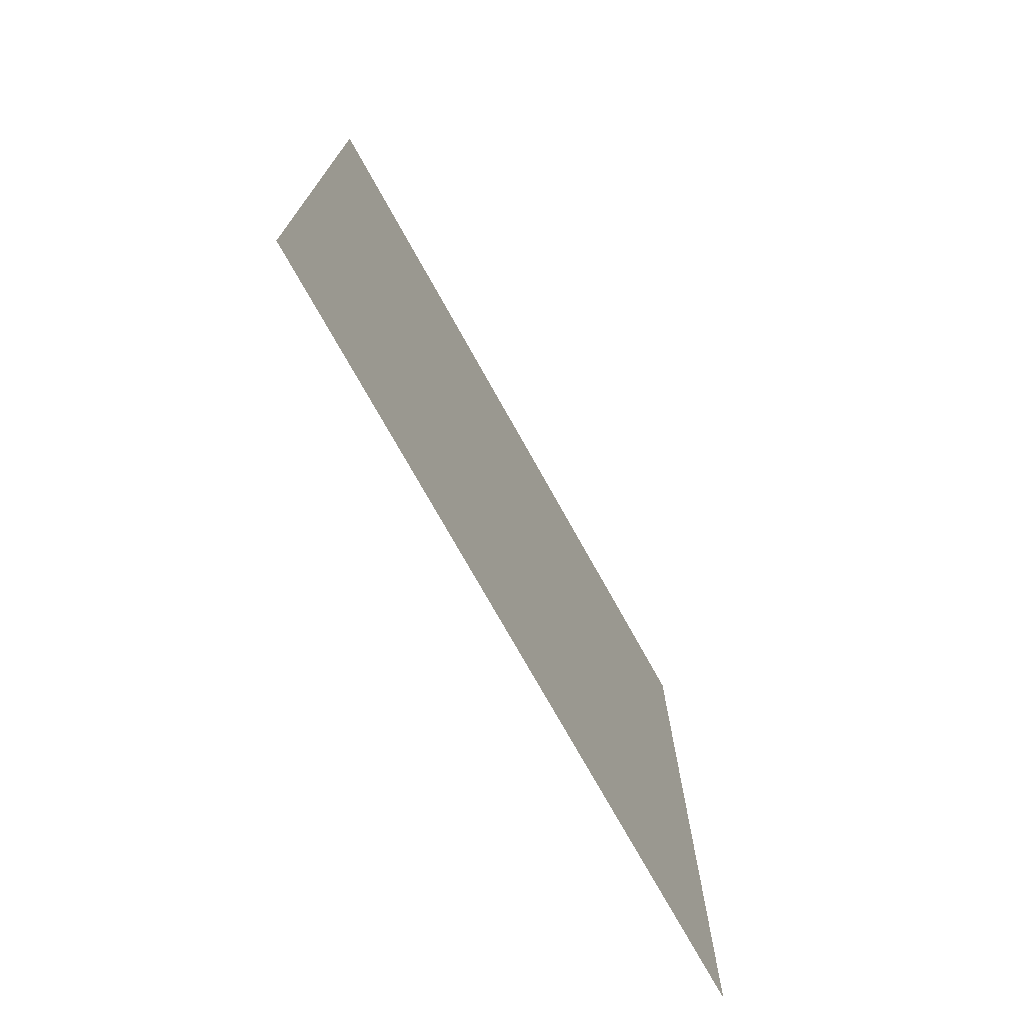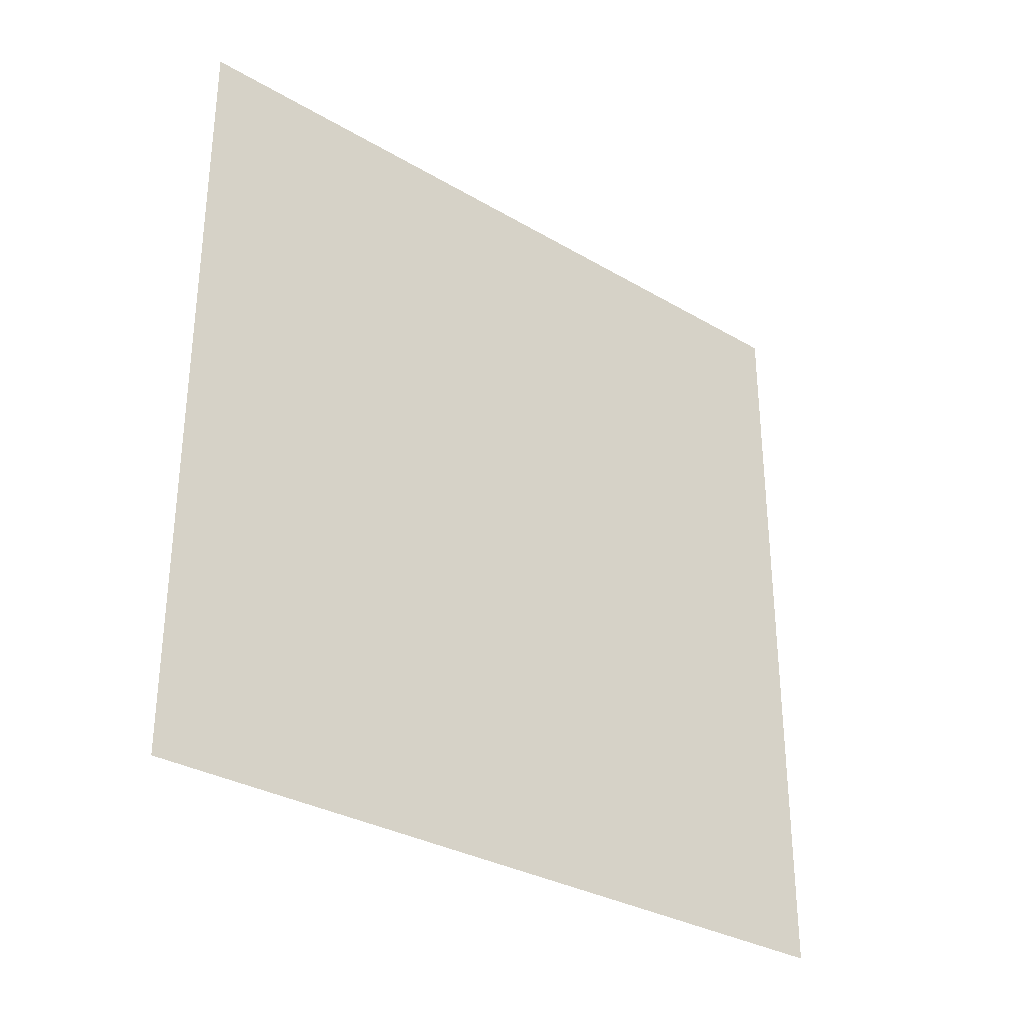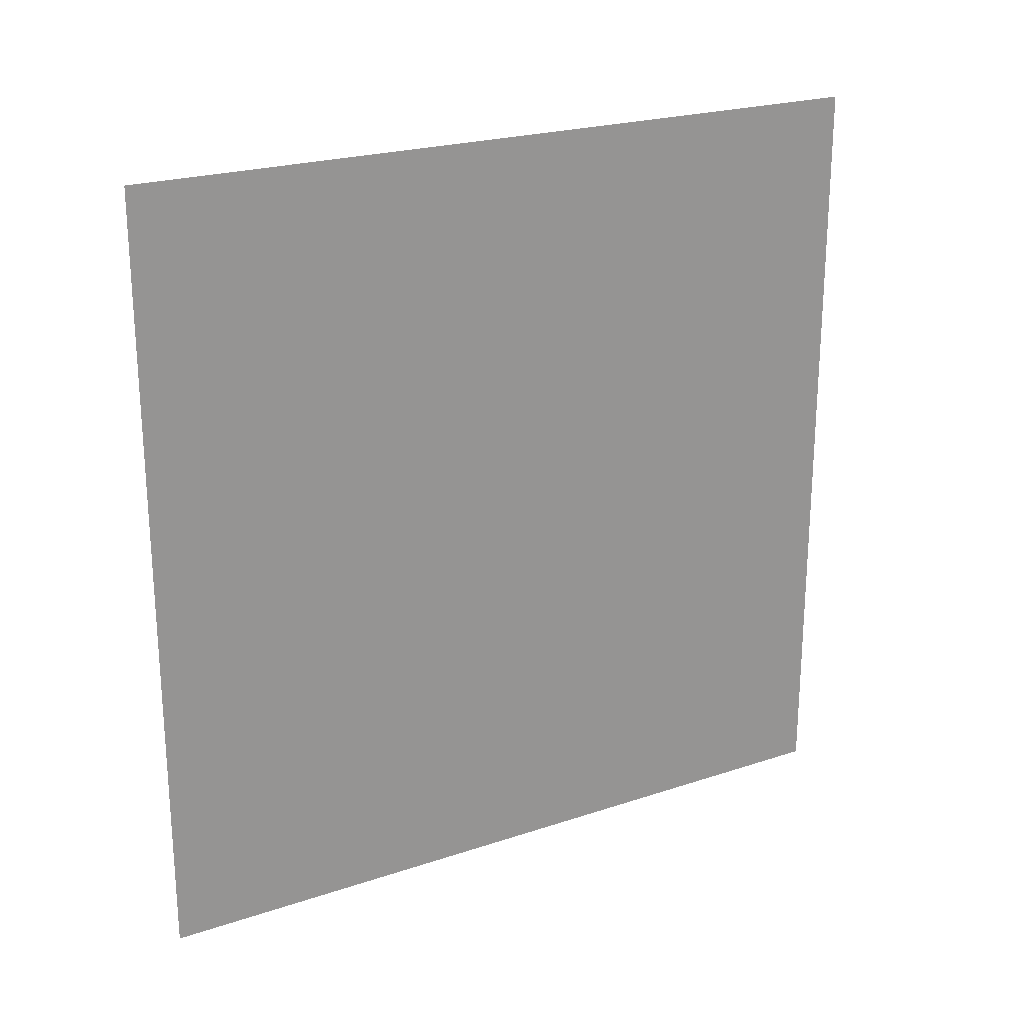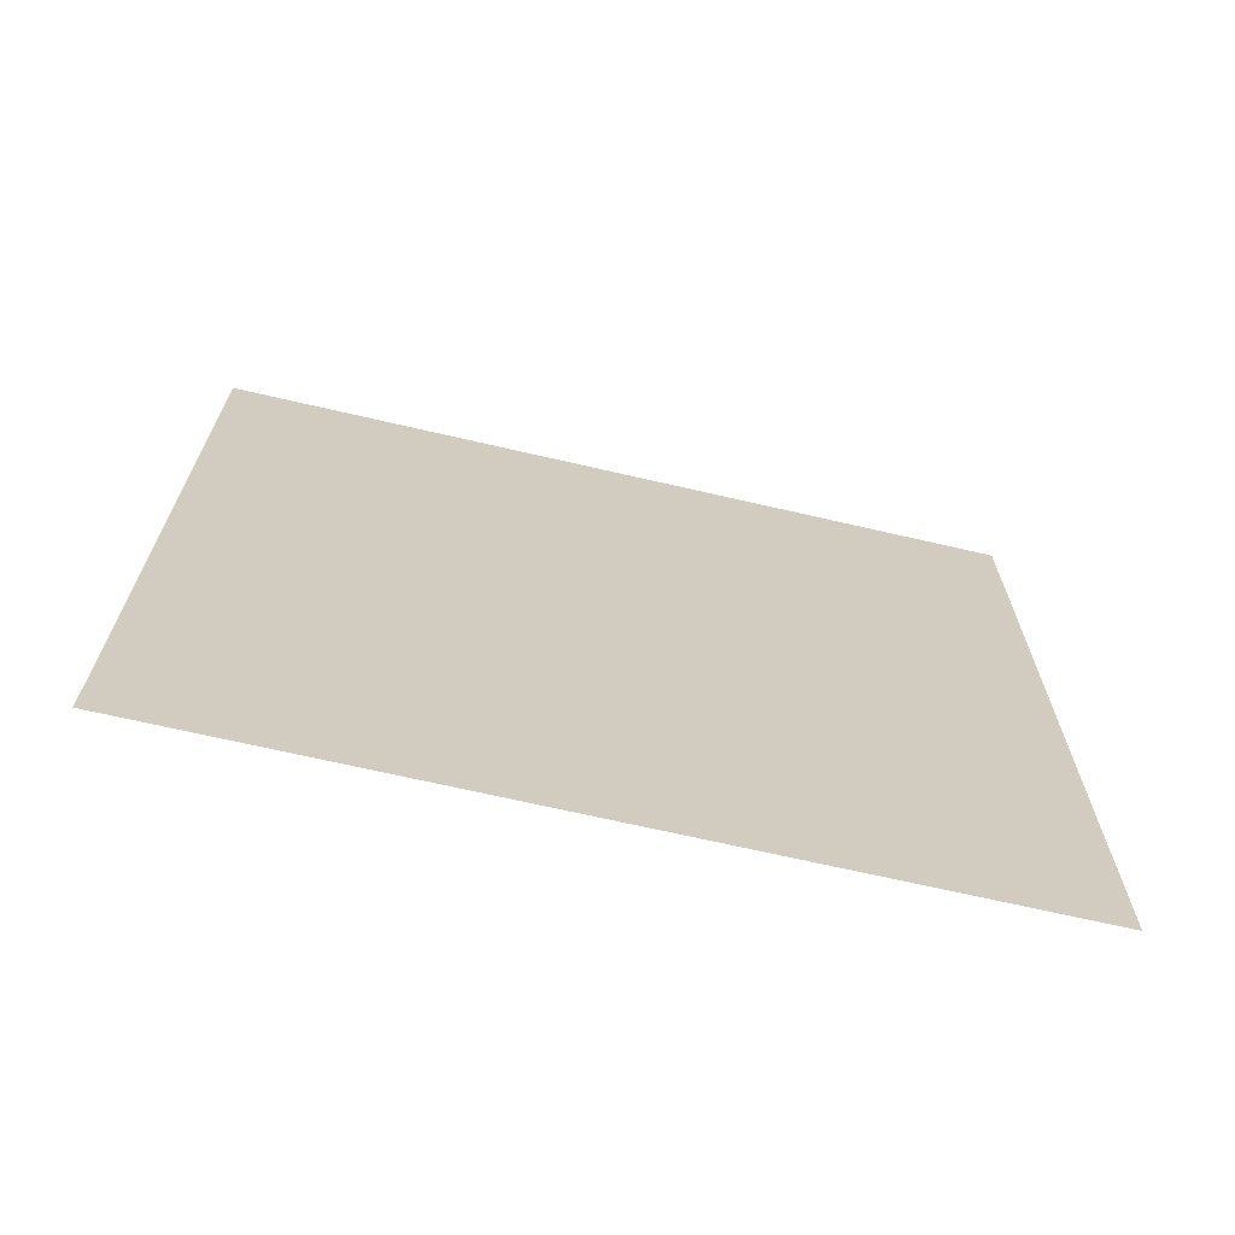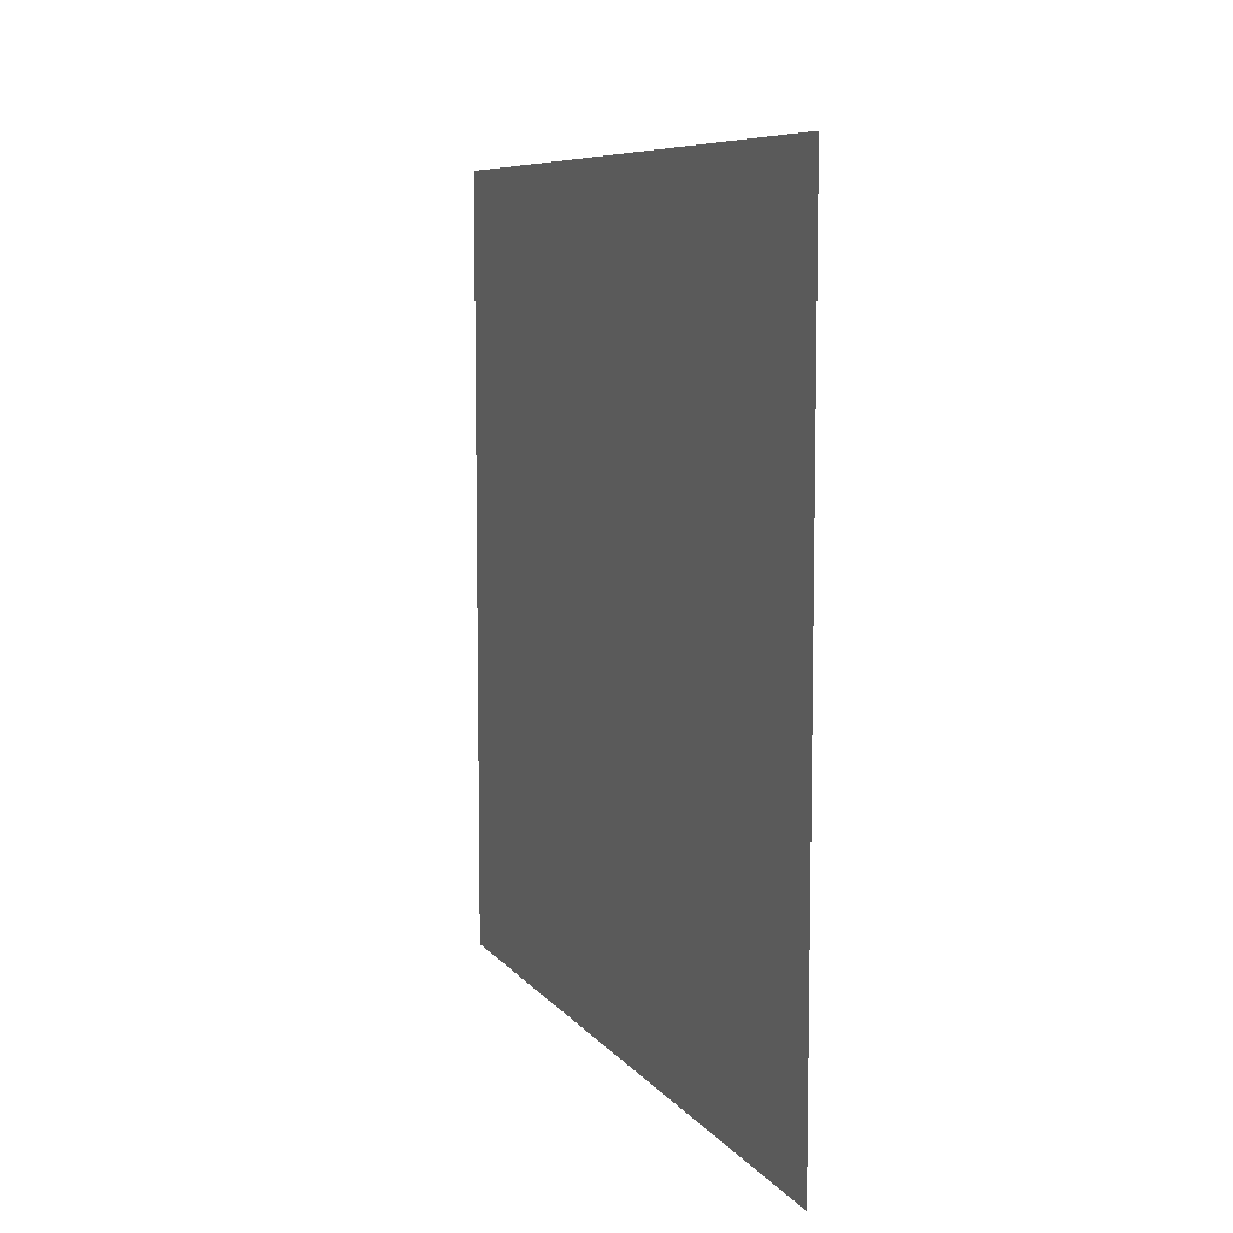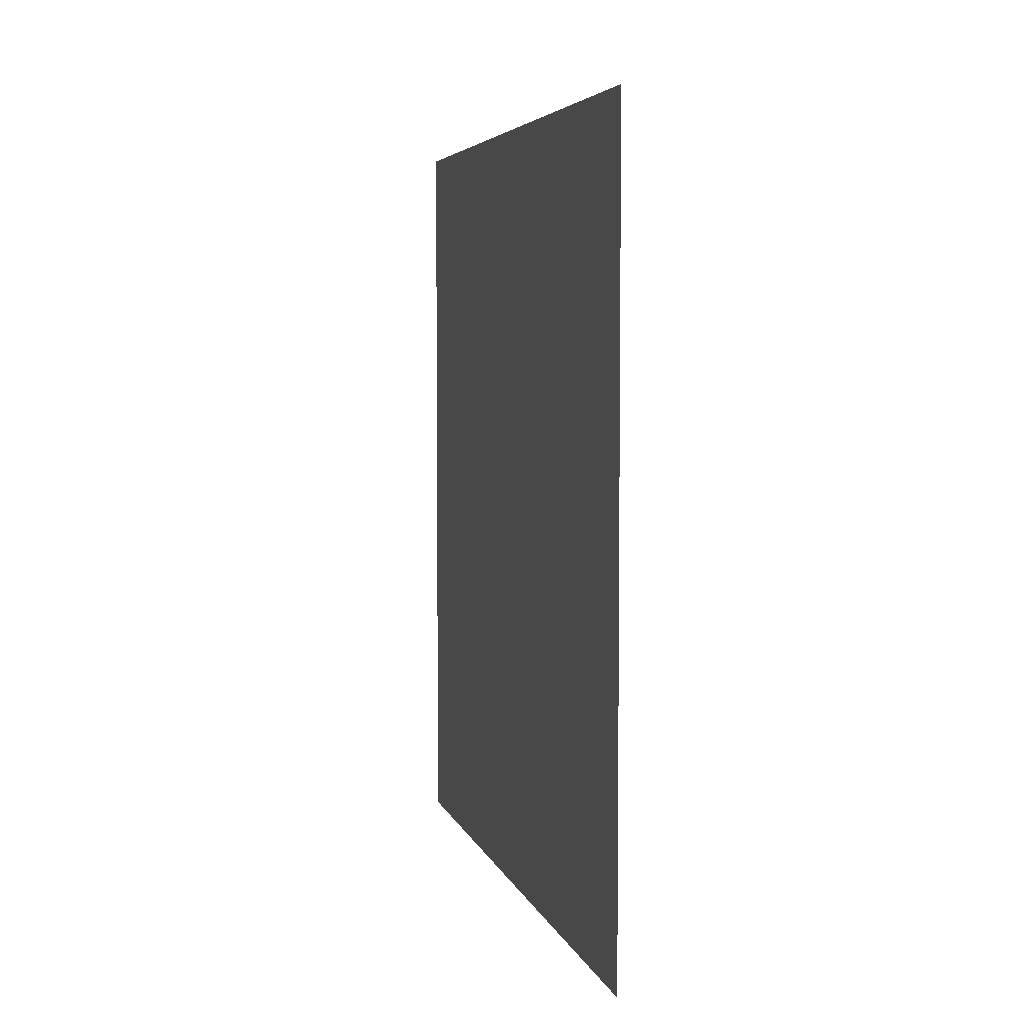
<metadata>
{"format":"obj","ext":"obj","renderer":"f3d","projection":"perspective","resolution":1024,"background":"white","views":[{"elev":-73.8,"azim":-150.9,"up":"+Z"},{"elev":-31.5,"azim":50.2,"up":"+Y"},{"elev":22.7,"azim":60.2,"up":"+Z"},{"elev":-68.2,"azim":76.9,"up":"+Y"},{"elev":8.0,"azim":159.0,"up":"+Y"},{"elev":4.8,"azim":166.5,"up":"+Y"}]}
</metadata>
<code>
o Plane
v 0 -1 1
v -0 1 1
v 0 -1 -1
v -0 1 -1
f 1 2 4 3

</code>
